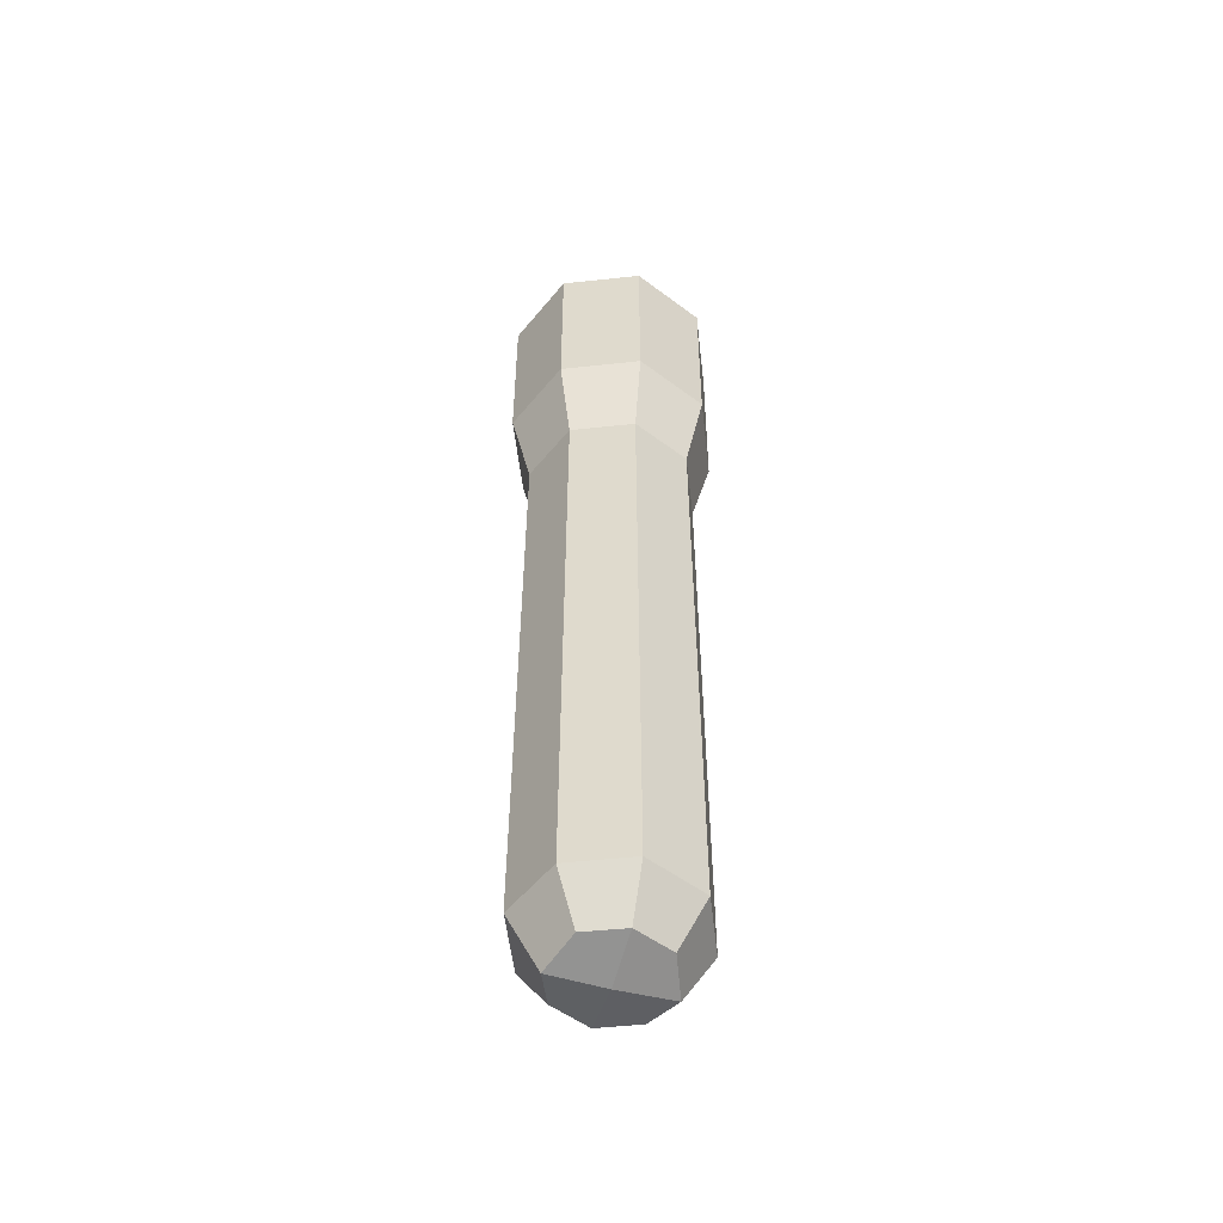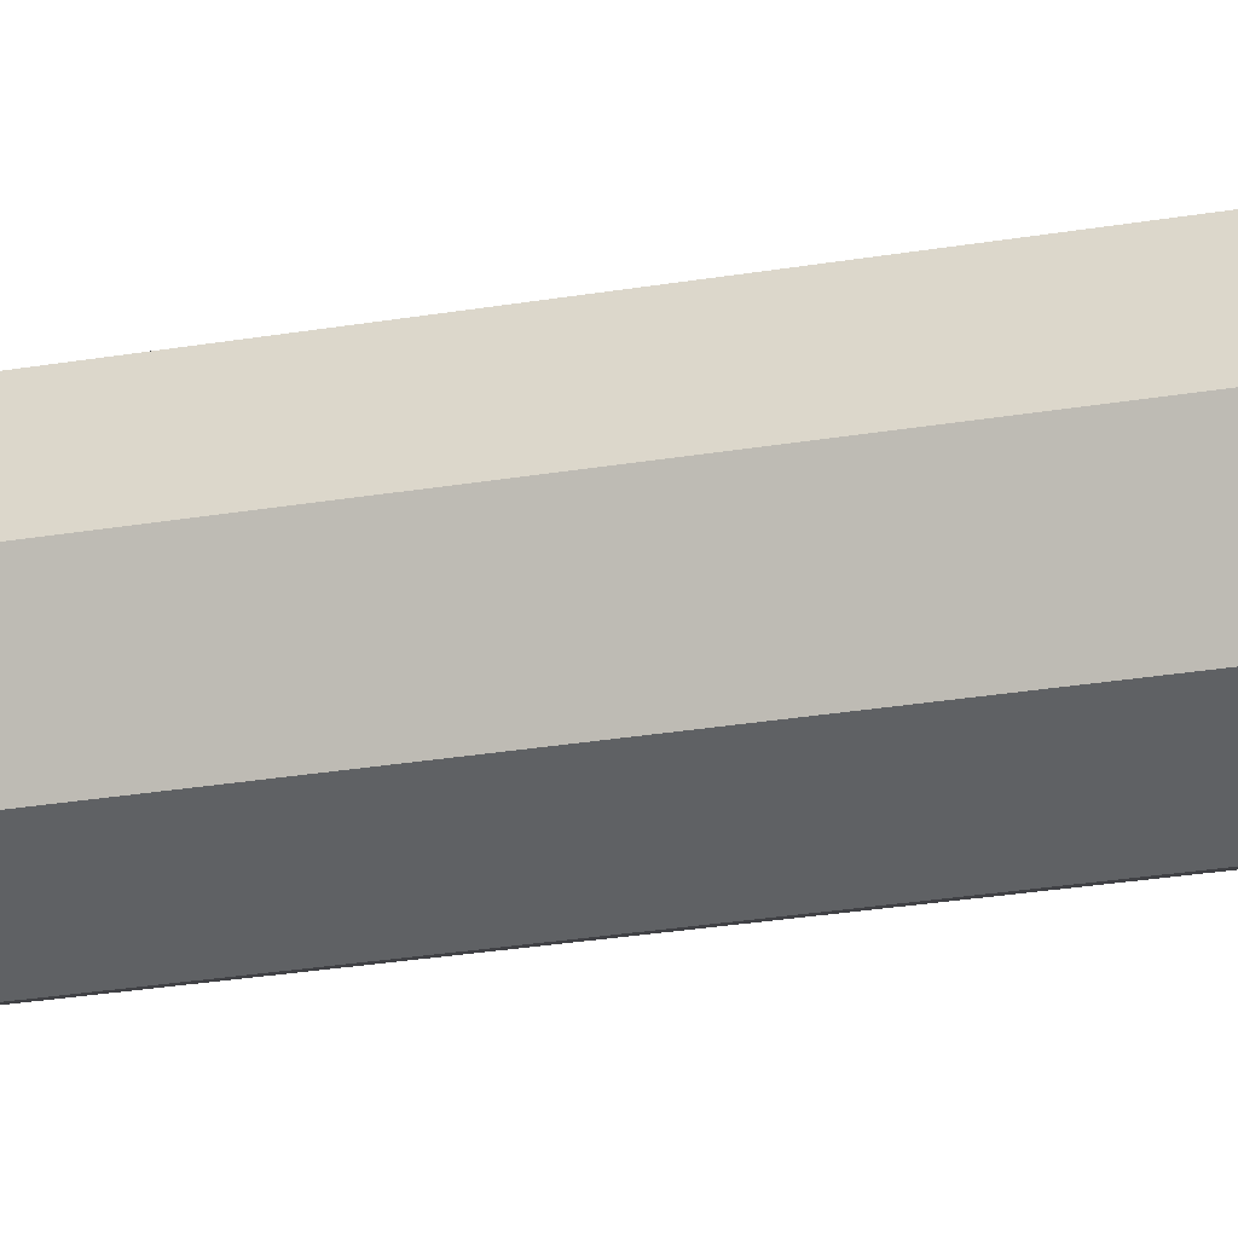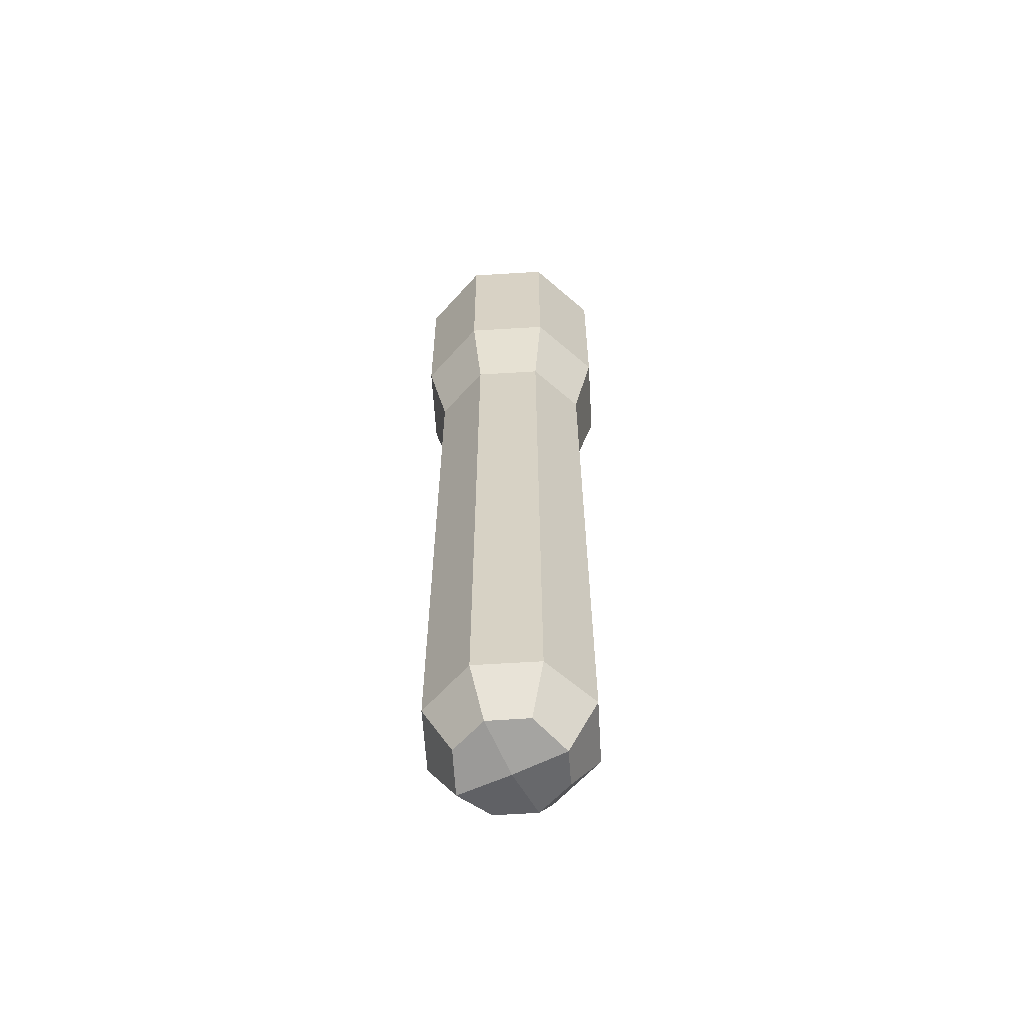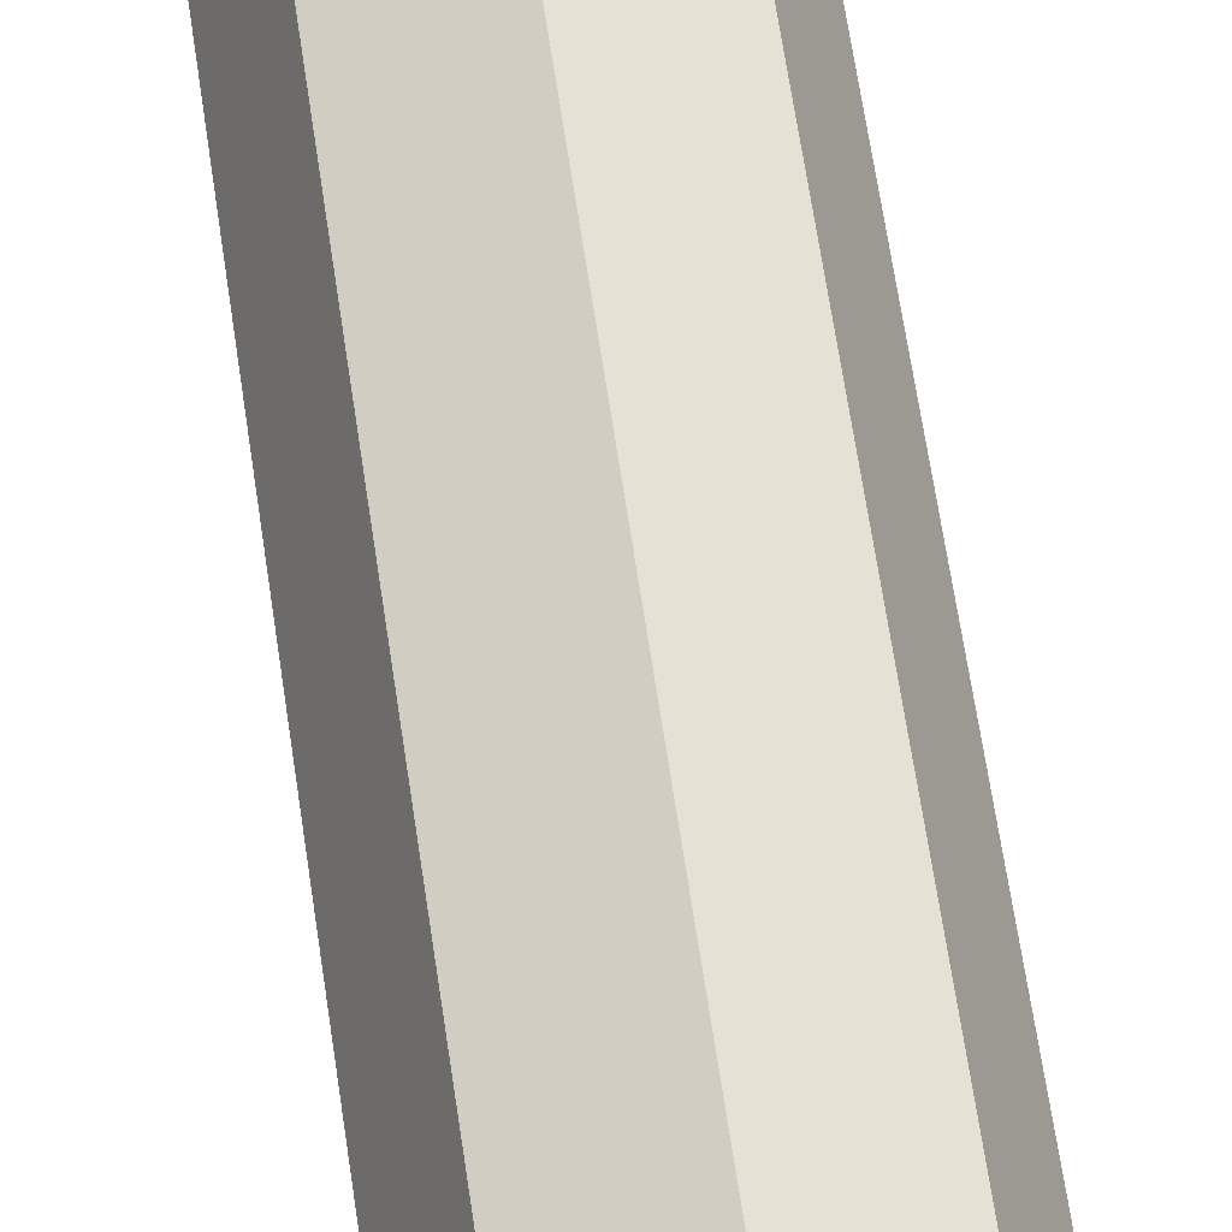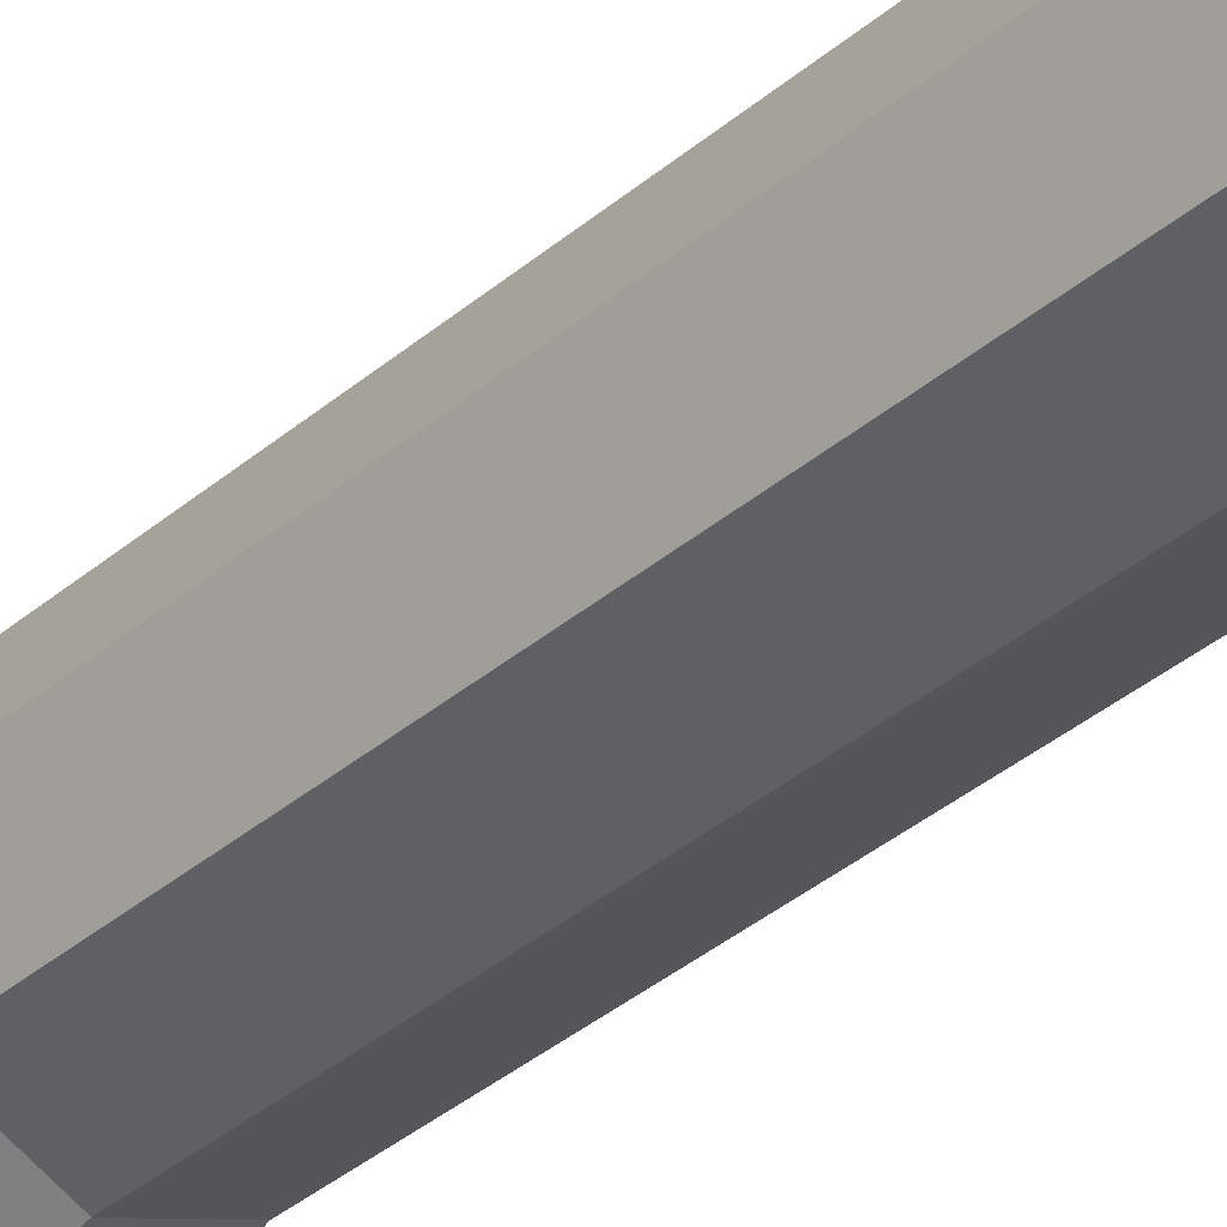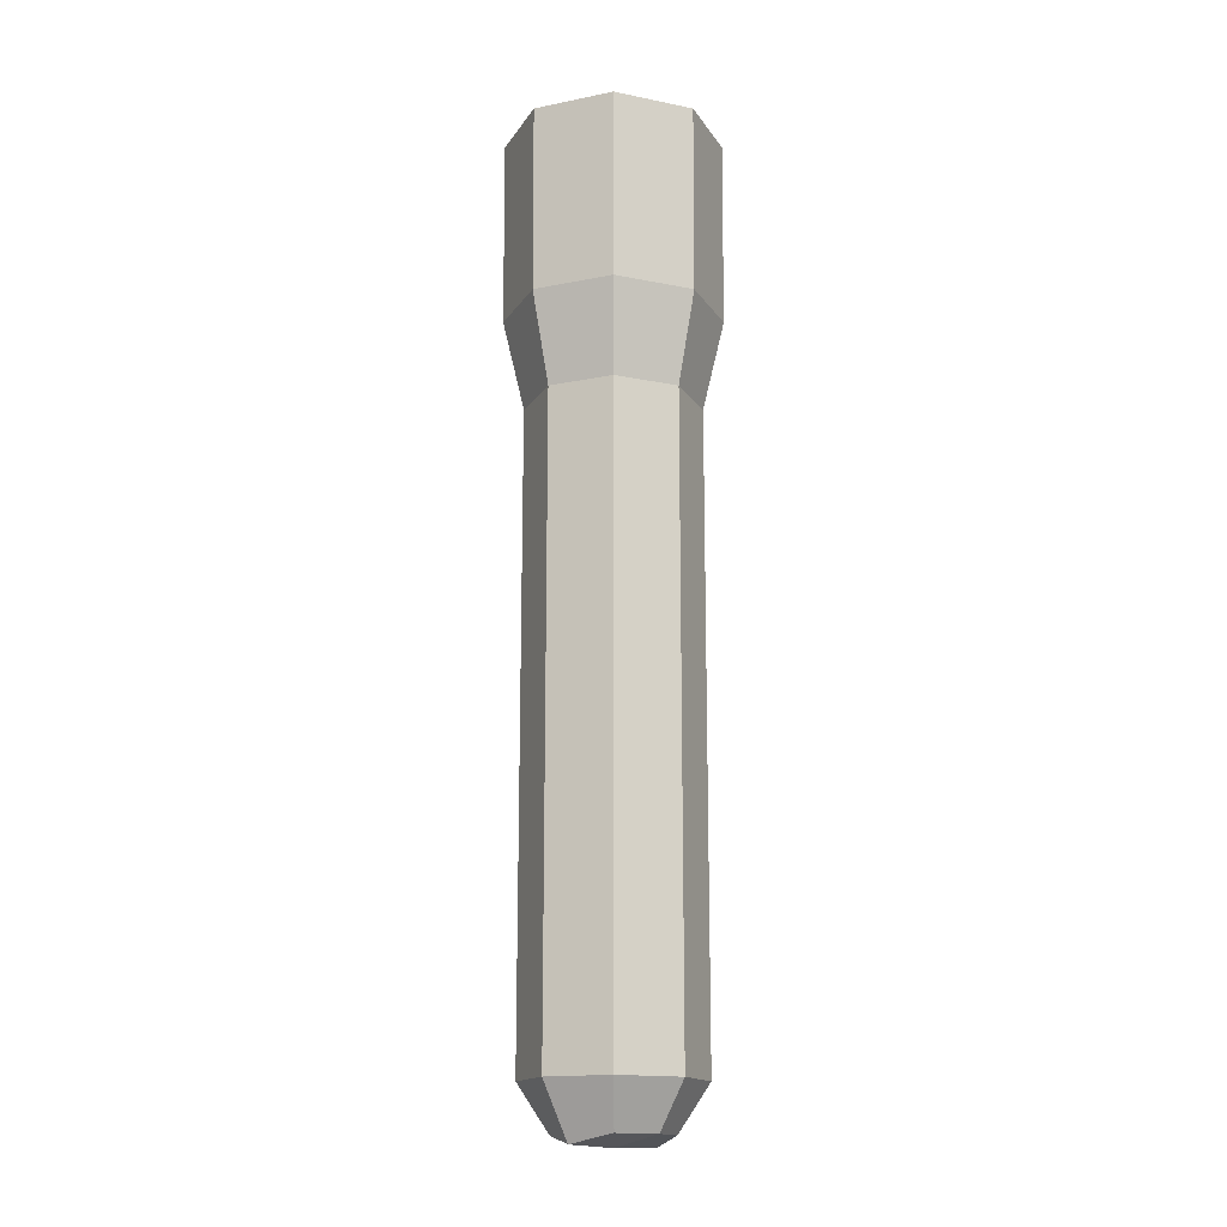
<metadata>
{"format":"obj","ext":"obj","renderer":"f3d","projection":"perspective","resolution":1024,"background":"white","views":[{"elev":-54.2,"azim":164.0,"up":"+Z"},{"elev":-24.7,"azim":106.0,"up":"+Y"},{"elev":-61.6,"azim":26.0,"up":"+Z"},{"elev":60.9,"azim":171.9,"up":"+Y"},{"elev":-37.0,"azim":137.5,"up":"+Y"},{"elev":-16.2,"azim":135.0,"up":"+Z"}]}
</metadata>
<code>
g flashlight
v -0.02497 2.632e-10 -0.1207
v -0.01593 -3.392e-10 -0.1367
v -0.01133 0.01155 -0.1341
v -0.01764 0.01767 -0.1207
v 4.301e-08 0.03117 0.08912
v 0.02204 0.02204 0.08912
v 0.02227 0.02227 0.1441
v 8.602e-08 0.03149 0.1441
v 0.02204 -0.02204 0.08912
v 4.029e-08 -0.03117 0.08912
v 8.327e-08 -0.03149 0.1441
v 0.02227 -0.02227 0.1441
v -0.02204 -0.02204 0.08912
v -0.03117 6.162e-09 0.08912
v -0.03149 1.195e-08 0.1441
v -0.02227 -0.02227 0.1441
v -0.02204 0.02204 0.08912
v 4.301e-08 0.03117 0.08912
v 8.602e-08 0.03149 0.1441
v -0.02227 0.02227 0.1441
v 0.02204 0.02204 0.08912
v 0.03117 4.429e-09 0.08912
v 0.03149 1.02e-08 0.1441
v 0.02227 0.02227 0.1441
v 0.03117 4.429e-09 0.08912
v 0.02204 -0.02204 0.08912
v 0.02227 -0.02227 0.1441
v 0.03149 1.02e-08 0.1441
v 4.029e-08 -0.03117 0.08912
v -0.02204 -0.02204 0.08912
v -0.02227 -0.02227 0.1441
v 8.327e-08 -0.03149 0.1441
v -0.03117 6.162e-09 0.08912
v -0.02204 0.02204 0.08912
v -0.02227 0.02227 0.1441
v -0.03149 1.195e-08 0.1441
v -0.02502 1.778e-10 0.06269
v -0.0177 0.0177 0.06269
v -0.02204 0.02204 0.08912
v -0.03117 6.162e-09 0.08912
v -2.863e-09 -0.02502 0.06269
v -0.0177 -0.0177 0.06269
v -0.02204 -0.02204 0.08912
v 4.029e-08 -0.03117 0.08912
v 0.02502 -1.138e-09 0.06269
v 0.0177 -0.0177 0.06269
v 0.02204 -0.02204 0.08912
v 0.03117 4.429e-09 0.08912
v 0.0177 0.0177 0.06269
v 0.02502 -1.138e-09 0.06269
v 0.03117 4.429e-09 0.08912
v 0.02204 0.02204 0.08912
v -0.0177 0.0177 0.06269
v -8.474e-10 0.02502 0.06269
v 4.301e-08 0.03117 0.08912
v -0.02204 0.02204 0.08912
v -0.0177 -0.0177 0.06269
v -0.02502 1.778e-10 0.06269
v -0.03117 6.162e-09 0.08912
v -0.02204 -0.02204 0.08912
v 0.0177 -0.0177 0.06269
v -2.863e-09 -0.02502 0.06269
v 4.029e-08 -0.03117 0.08912
v 0.02204 -0.02204 0.08912
v -1.639e-10 0.02496 -0.1207
v -2.589e-09 0.01613 -0.1341
v 0.01133 0.01155 -0.1341
v 0.01764 0.01767 -0.1207
v -1.639e-10 0.02496 -0.1207
v 0.01764 0.01767 -0.1207
v 0.0177 0.0177 0.06269
v -8.474e-10 0.02502 0.06269
v 0.01764 -0.01767 -0.1207
v -2.193e-09 -0.02496 -0.1207
v -2.863e-09 -0.02502 0.06269
v 0.0177 -0.0177 0.06269
v -0.01764 -0.01767 -0.1207
v -0.02497 2.632e-10 -0.1207
v -0.02502 1.778e-10 0.06269
v -0.0177 -0.0177 0.06269
v -0.01764 0.01767 -0.1207
v -1.639e-10 0.02496 -0.1207
v -8.474e-10 0.02502 0.06269
v -0.0177 0.0177 0.06269
v 0.01764 0.01767 -0.1207
v 0.02497 -1.031e-09 -0.1207
v 0.02502 -1.138e-09 0.06269
v 0.0177 0.0177 0.06269
v 0.02497 -1.031e-09 -0.1207
v 0.01764 -0.01767 -0.1207
v 0.0177 -0.0177 0.06269
v 0.02502 -1.138e-09 0.06269
v -2.193e-09 -0.02496 -0.1207
v -0.01764 -0.01767 -0.1207
v -0.0177 -0.0177 0.06269
v -2.863e-09 -0.02502 0.06269
v -0.02497 2.632e-10 -0.1207
v -0.01764 0.01767 -0.1207
v -0.0177 0.0177 0.06269
v -0.02502 1.778e-10 0.06269
v -3.492e-09 -2.45e-10 -0.1372
v -0.01593 -3.392e-10 -0.1367
v -0.01133 -0.01155 -0.1341
v -3.9e-09 -0.01613 -0.1341
v 0.01593 -1.161e-09 -0.1367
v -3.492e-09 -2.45e-10 -0.1372
v -3.9e-09 -0.01613 -0.1341
v 0.01133 -0.01155 -0.1341
v 0.01764 -0.01767 -0.1207
v 0.01133 -0.01155 -0.1341
v -3.9e-09 -0.01613 -0.1341
v -2.193e-09 -0.02496 -0.1207
v 0.02497 -1.031e-09 -0.1207
v 0.01593 -1.161e-09 -0.1367
v 0.01133 -0.01155 -0.1341
v 0.01764 -0.01767 -0.1207
v 0.01764 0.01767 -0.1207
v 0.01133 0.01155 -0.1341
v 0.01593 -1.161e-09 -0.1367
v 0.02497 -1.031e-09 -0.1207
v -0.01764 0.01767 -0.1207
v -0.01133 0.01155 -0.1341
v -2.589e-09 0.01613 -0.1341
v -1.639e-10 0.02496 -0.1207
v -2.193e-09 -0.02496 -0.1207
v -3.9e-09 -0.01613 -0.1341
v -0.01133 -0.01155 -0.1341
v -0.01764 -0.01767 -0.1207
v -0.01764 -0.01767 -0.1207
v -0.01133 -0.01155 -0.1341
v -0.01593 -3.392e-10 -0.1367
v -0.02497 2.632e-10 -0.1207
v -2.589e-09 0.01613 -0.1341
v -0.01133 0.01155 -0.1341
v -0.01593 -3.392e-10 -0.1367
v -3.492e-09 -2.45e-10 -0.1372
v 0.01133 0.01155 -0.1341
v -2.589e-09 0.01613 -0.1341
v -3.492e-09 -2.45e-10 -0.1372
v 0.01593 -1.161e-09 -0.1367
v -0.01789 0.01789 0.139
v -0.02227 0.02227 0.1441
v 8.602e-08 0.03149 0.1441
v 8.602e-08 0.0253 0.139
v -0.0253 1.192e-08 0.139
v -0.03149 1.195e-08 0.1441
v -0.02227 0.02227 0.1441
v -0.01789 0.01789 0.139
v -0.01789 -0.01789 0.139
v -0.02227 -0.02227 0.1441
v -0.03149 1.195e-08 0.1441
v -0.0253 1.192e-08 0.139
v 0.0253 1.045e-08 0.139
v 0.03149 1.02e-08 0.1441
v 0.02227 -0.02227 0.1441
v 0.01789 -0.01789 0.139
v 0.01789 0.01789 0.139
v 0.02227 0.02227 0.1441
v 0.03149 1.02e-08 0.1441
v 0.0253 1.045e-08 0.139
v 8.602e-08 0.0253 0.139
v 8.602e-08 0.03149 0.1441
v 0.02227 0.02227 0.1441
v 0.01789 0.01789 0.139
v 8.346e-08 -0.0253 0.139
v 8.327e-08 -0.03149 0.1441
v -0.02227 -0.02227 0.1441
v -0.01789 -0.01789 0.139
v 0.01789 -0.01789 0.139
v 0.02227 -0.02227 0.1441
v 8.327e-08 -0.03149 0.1441
v 8.346e-08 -0.0253 0.139
v 0.0253 1.045e-08 0.139
v 0.01789 -0.01789 0.139
v 8.346e-08 -0.0253 0.139
v 8.61e-08 1.186e-08 0.139
v 0.01789 0.01789 0.139
v -0.01789 -0.01789 0.139
v 8.602e-08 0.0253 0.139
v -0.0253 1.192e-08 0.139
v -0.01789 0.01789 0.139
v -8.474e-10 0.02502 0.06269
v 0.0177 0.0177 0.06269
v 0.02204 0.02204 0.08912
v 4.301e-08 0.03117 0.08912
f 2 1 3
f 3 1 4
f 6 5 7
f 7 5 8
f 10 9 11
f 11 9 12
f 14 13 15
f 15 13 16
f 18 17 19
f 19 17 20
f 22 21 23
f 23 21 24
f 26 25 27
f 27 25 28
f 30 29 31
f 31 29 32
f 34 33 35
f 35 33 36
f 38 37 39
f 39 37 40
f 42 41 43
f 43 41 44
f 46 45 47
f 47 45 48
f 50 49 51
f 51 49 52
f 54 53 55
f 55 53 56
f 58 57 59
f 59 57 60
f 62 61 63
f 63 61 64
f 66 65 67
f 67 65 68
f 70 69 71
f 71 69 72
f 74 73 75
f 75 73 76
f 78 77 79
f 79 77 80
f 82 81 83
f 83 81 84
f 86 85 87
f 87 85 88
f 90 89 91
f 91 89 92
f 94 93 95
f 95 93 96
f 98 97 99
f 99 97 100
f 102 101 103
f 103 101 104
f 106 105 107
f 107 105 108
f 110 109 111
f 111 109 112
f 114 113 115
f 115 113 116
f 118 117 119
f 119 117 120
f 122 121 123
f 123 121 124
f 126 125 127
f 127 125 128
f 130 129 131
f 131 129 132
f 134 133 135
f 135 133 136
f 138 137 139
f 139 137 140
f 142 141 143
f 143 141 144
f 146 145 147
f 147 145 148
f 150 149 151
f 151 149 152
f 154 153 155
f 155 153 156
f 158 157 159
f 159 157 160
f 162 161 163
f 163 161 164
f 166 165 167
f 167 165 168
f 170 169 171
f 171 169 172
f 174 173 175
f 175 173 176
f 173 177 176
f 175 176 178
f 176 177 179
f 178 176 180
f 176 179 180
f 180 179 181
f 183 182 184
f 184 182 185

</code>
